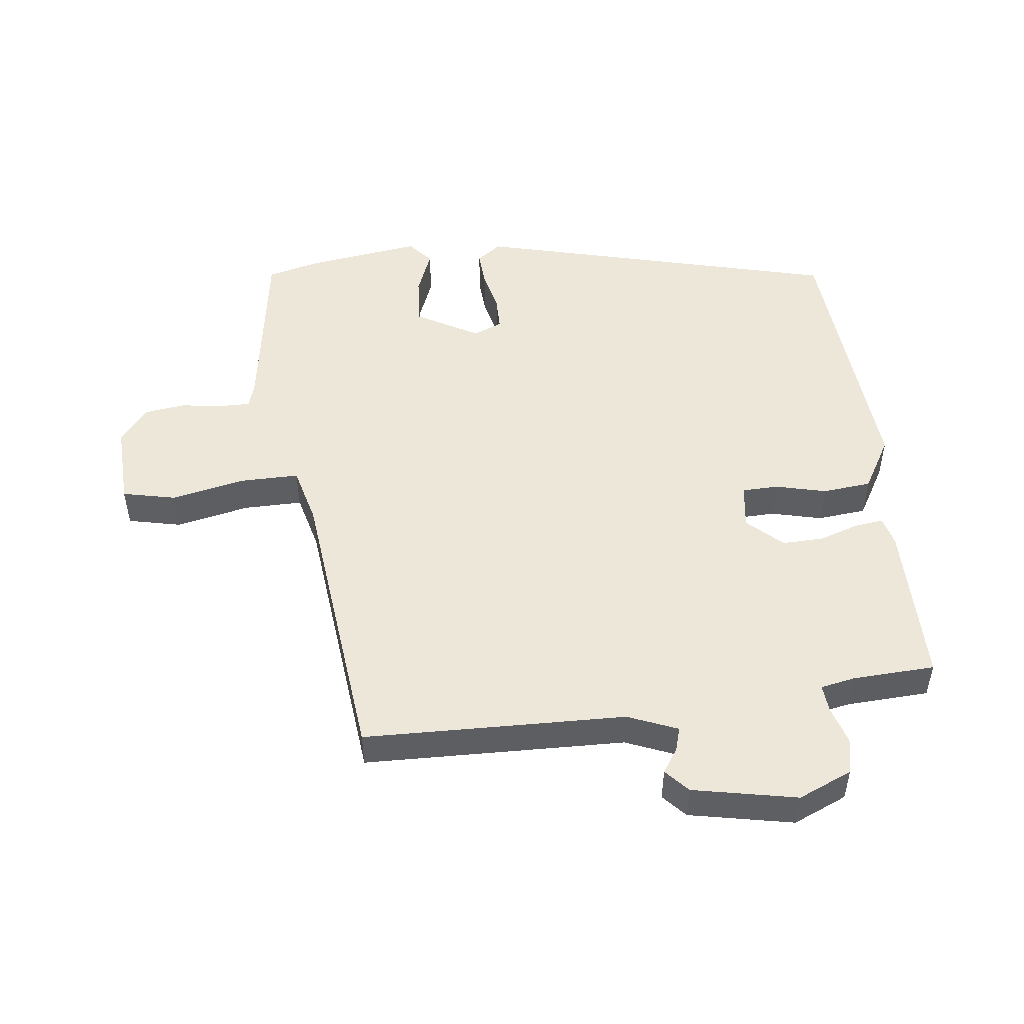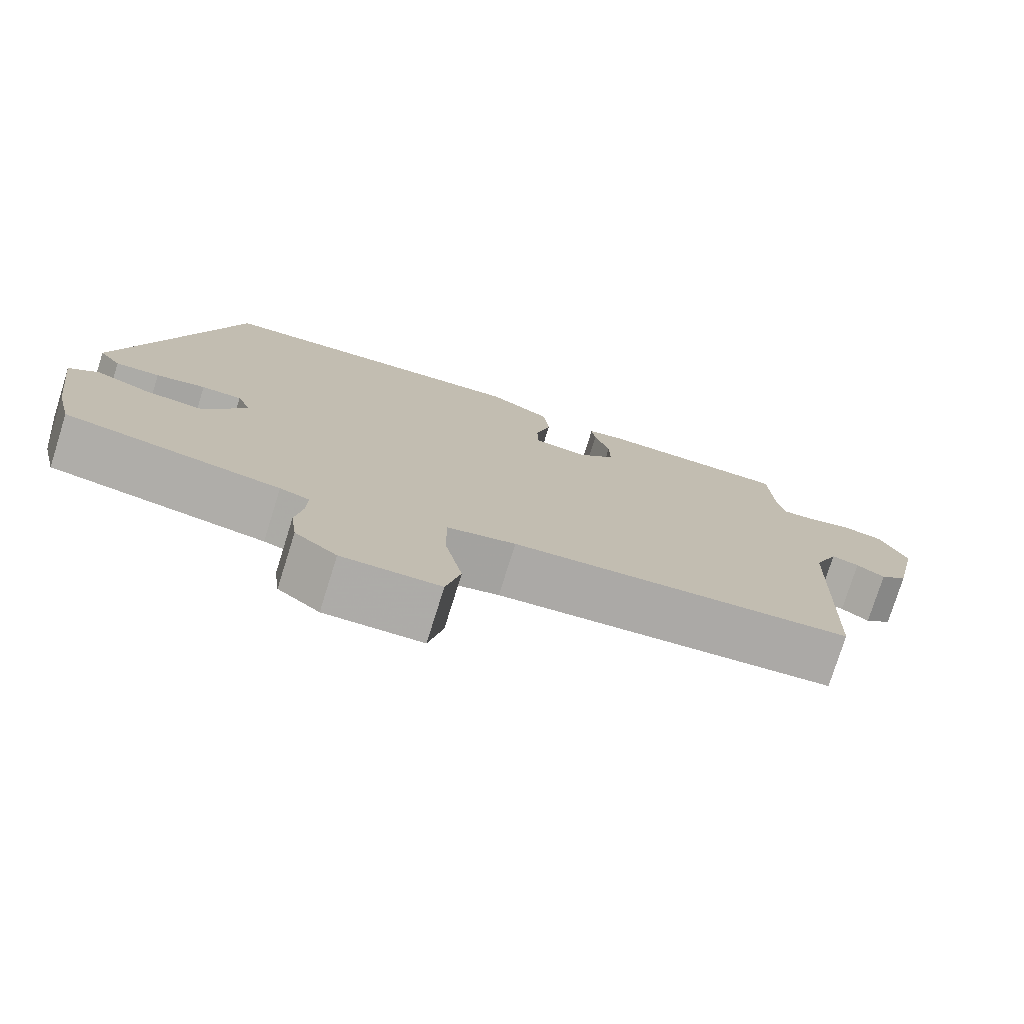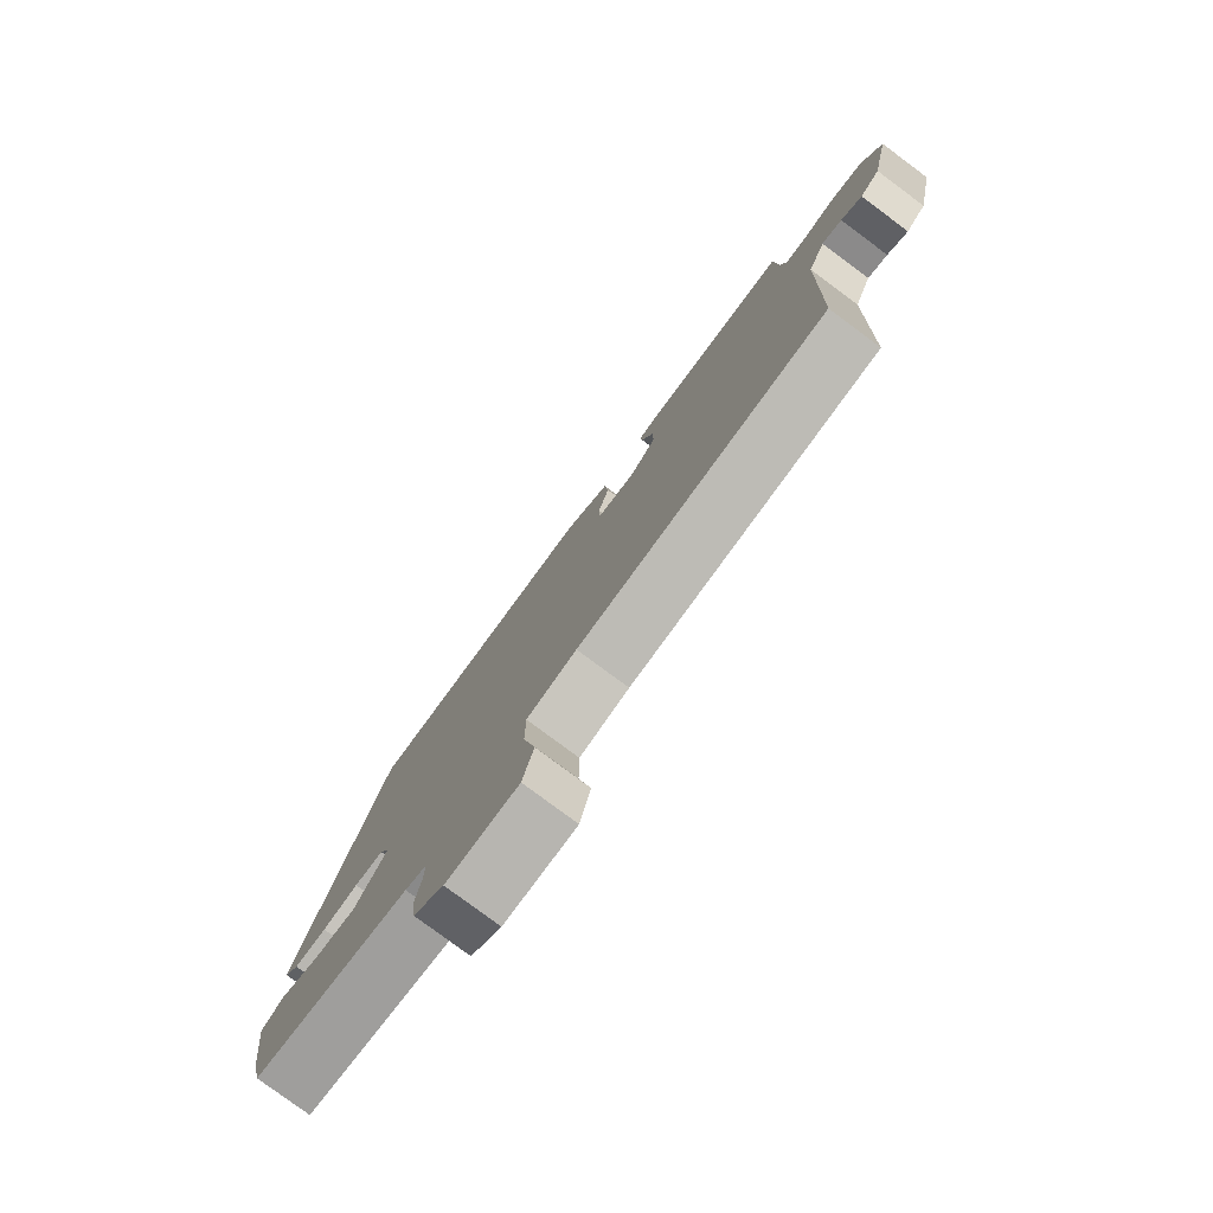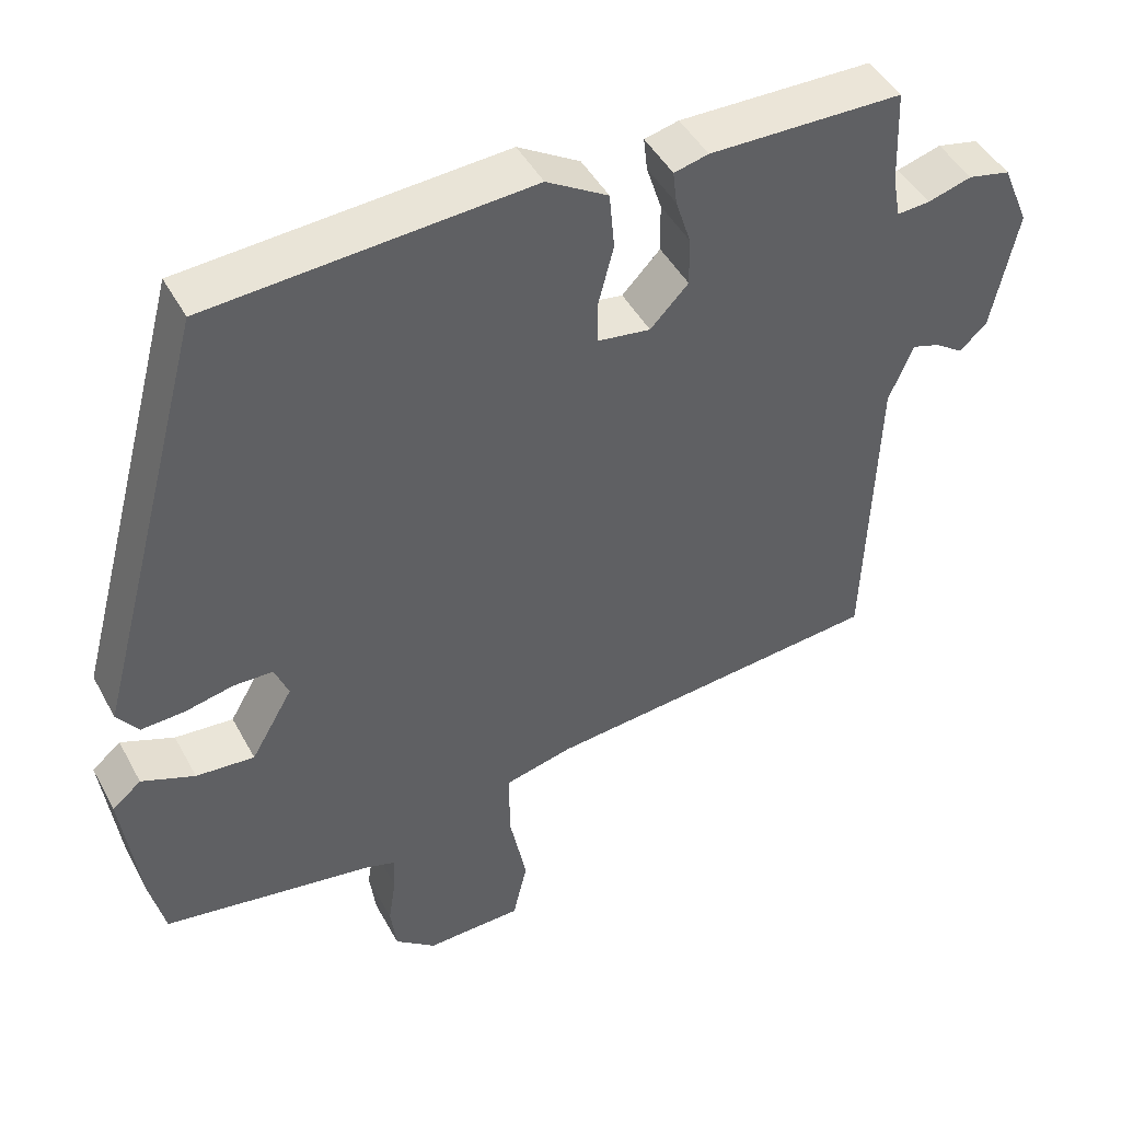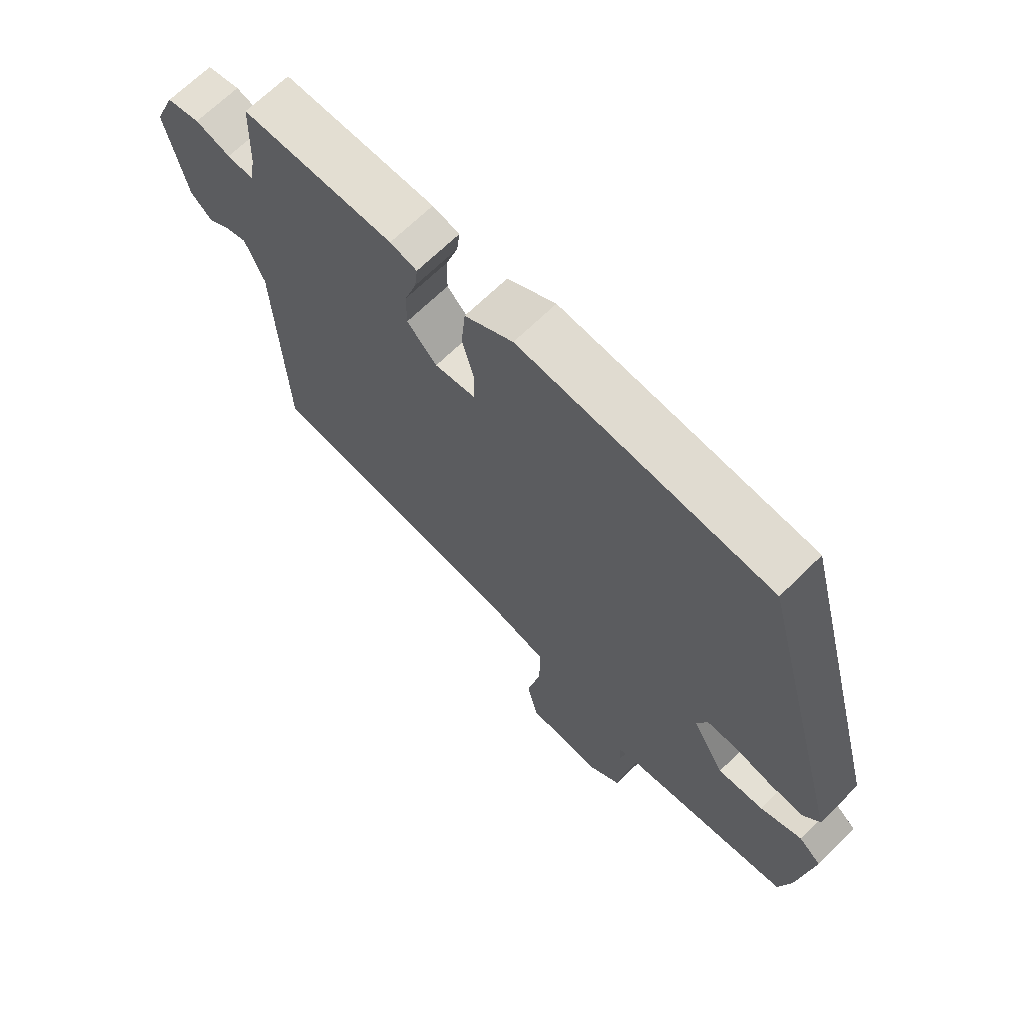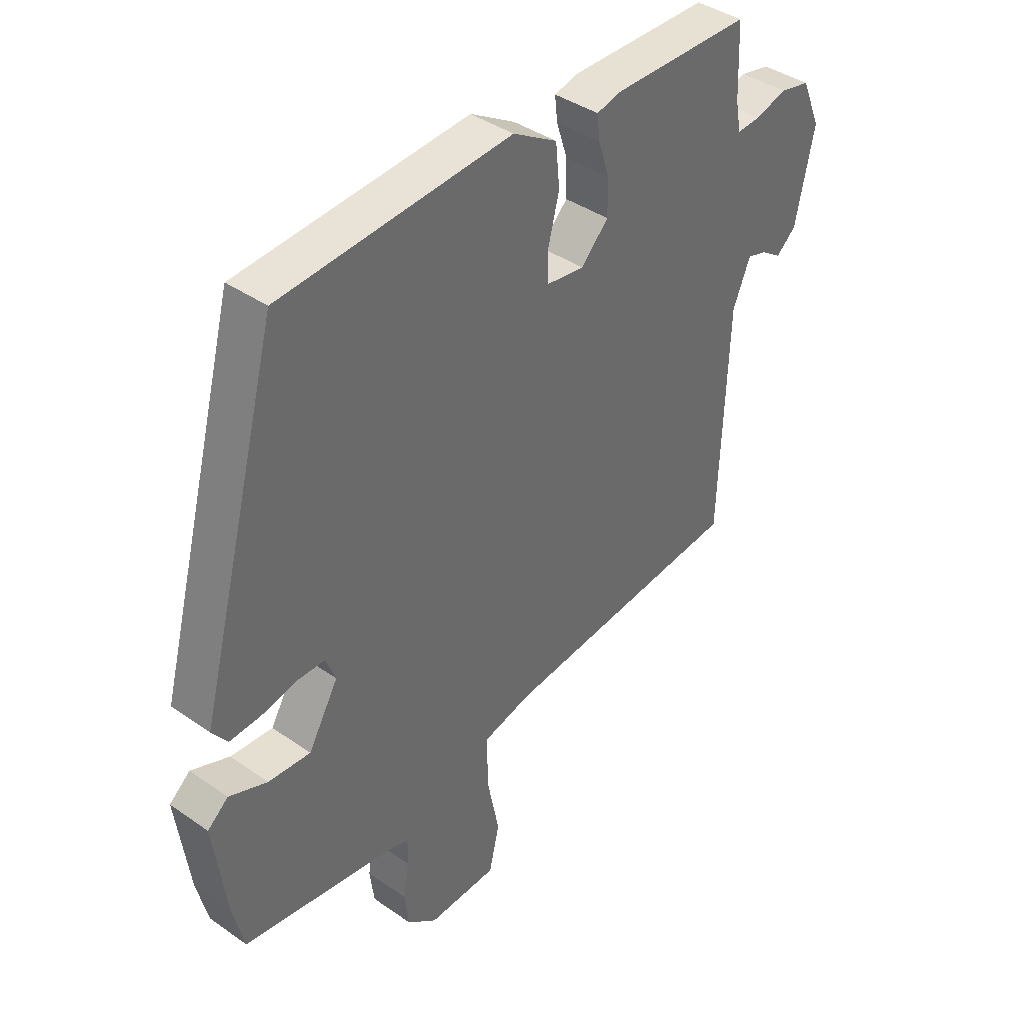
<metadata>
{"format":"obj","ext":"obj","renderer":"f3d","projection":"perspective","resolution":1024,"background":"white","views":[{"elev":50.0,"azim":-97.3,"up":"+Y"},{"elev":-76.9,"azim":162.6,"up":"+Z"},{"elev":-79.3,"azim":-126.6,"up":"+Z"},{"elev":45.7,"azim":152.9,"up":"+Z"},{"elev":67.8,"azim":45.4,"up":"+Z"},{"elev":40.0,"azim":130.8,"up":"+Z"}]}
</metadata>
<code>
v -0.51 0.07 0.47
v -0.256 0.07 0.473
v -0.211 0.07 0.462
v -0.216 0.07 0.418
v -0.236 0.07 0.356
v -0.237 0.07 0.292
v -0.187 0.07 0.24
v -0.118 0.07 0.25
v -0.117 0.07 0.306
v -0.137 0.07 0.384
v -0.13 0.07 0.459
v -0.049 0.07 0.507
v 0.372 0.07 0.478
v 0.522 0.07 -0.082
v 0.494 0.07 -0.12
v 0.437 0.07 -0.117
v 0.373 0.07 -0.103
v 0.321 0.07 -0.104
v 0.303 0.07 -0.149
v 0.358 0.07 -0.244
v 0.435 0.07 -0.238
v 0.505 0.07 -0.21
v 0.543 0.07 -0.242
v 0.52 0.07 -0.416
v 0.5 0.07 -0.5
v 0.221 0.07 -0.545
v 0.183 0.07 -0.557
v 0.184 0.07 -0.605
v 0.194 0.07 -0.669
v 0.186 0.07 -0.732
v 0.132 0.07 -0.775
v 0.005 0.07 -0.771
v -0.014 0.07 -0.689
v 0.009 0.07 -0.576
v 0.009 0.07 -0.485
v -0.08 0.07 -0.463
v -0.527 0.07 -0.419
v -0.541 0.07 -0.017
v -0.573 0.07 0.059
v -0.609 0.07 0.048
v -0.646 0.07 0.023
v -0.682 0.07 0.055
v -0.716 0.07 0.215
v -0.681 0.07 0.298
v -0.626 0.07 0.31
v -0.568 0.07 0.293
v -0.525 0.07 0.29
v -0.515 0.07 0.344
v -0.51 0 0.47
v -0.256 0 0.473
v -0.211 0 0.462
v -0.216 0 0.418
v -0.236 0 0.356
v -0.237 0 0.292
v -0.187 0 0.24
v -0.118 0 0.25
v -0.117 0 0.306
v -0.137 0 0.384
v -0.13 0 0.459
v -0.049 0 0.507
v 0.372 0 0.478
v 0.522 0 -0.082
v 0.494 0 -0.12
v 0.437 0 -0.117
v 0.373 0 -0.103
v 0.321 0 -0.104
v 0.303 0 -0.149
v 0.358 0 -0.244
v 0.435 0 -0.238
v 0.505 0 -0.21
v 0.543 0 -0.242
v 0.52 0 -0.416
v 0.5 0 -0.5
v 0.221 0 -0.545
v 0.183 0 -0.557
v 0.184 0 -0.605
v 0.194 0 -0.669
v 0.186 0 -0.732
v 0.132 0 -0.775
v 0.005 0 -0.771
v -0.014 0 -0.689
v 0.009 0 -0.576
v 0.009 0 -0.485
v -0.08 0 -0.463
v -0.527 0 -0.419
v -0.541 0 -0.017
v -0.573 0 0.059
v -0.609 0 0.048
v -0.646 0 0.023
v -0.682 0 0.055
v -0.716 0 0.215
v -0.681 0 0.298
v -0.626 0 0.31
v -0.568 0 0.293
v -0.525 0 0.29
v -0.515 0 0.344
f 44 45 46
f 43 44 46
f 42 43 46
f 41 42 46
f 40 41 46
f 39 40 46 47
f 38 39 47
f 38 47 48
f 37 38 48
f 36 37 48
f 32 33 34
f 31 32 34
f 30 31 34
f 29 30 34
f 28 29 34
f 27 28 34 35
f 26 27 35
f 25 26 35
f 24 25 35
f 23 24 35
f 22 23 35
f 21 22 35
f 20 21 35 36
f 15 16 17
f 14 15 17
f 13 14 17
f 12 13 17
f 11 12 17
f 10 11 17
f 9 10 17
f 8 9 17 18
f 7 8 18 19
f 3 4 5
f 2 3 5
f 1 2 5
f 48 1 5
f 48 5 6
f 20 36 48
f 19 20 48
f 7 19 48
f 6 7 48
f 94 93 92
f 94 92 91
f 94 91 90
f 94 90 89
f 94 89 88
f 95 94 88 87
f 95 87 86
f 96 95 86
f 96 86 85
f 96 85 84
f 82 81 80
f 82 80 79
f 82 79 78
f 82 78 77
f 82 77 76
f 83 82 76 75
f 83 75 74
f 83 74 73
f 83 73 72
f 83 72 71
f 83 71 70
f 83 70 69
f 84 83 69 68
f 65 64 63
f 65 63 62
f 65 62 61
f 65 61 60
f 65 60 59
f 65 59 58
f 65 58 57
f 66 65 57 56
f 67 66 56 55
f 53 52 51
f 53 51 50
f 53 50 49
f 53 49 96
f 54 53 96
f 96 84 68
f 96 68 67
f 96 67 55
f 96 55 54
f 1 49 50 2
f 2 50 51 3
f 3 51 52 4
f 4 52 53 5
f 5 53 54 6
f 6 54 55 7
f 7 55 56 8
f 8 56 57 9
f 9 57 58 10
f 10 58 59 11
f 11 59 60 12
f 12 60 61 13
f 13 61 62 14
f 14 62 63 15
f 15 63 64 16
f 16 64 65 17
f 17 65 66 18
f 18 66 67 19
f 19 67 68 20
f 20 68 69 21
f 21 69 70 22
f 22 70 71 23
f 23 71 72 24
f 24 72 73 25
f 25 73 74 26
f 26 74 75 27
f 27 75 76 28
f 28 76 77 29
f 29 77 78 30
f 30 78 79 31
f 31 79 80 32
f 32 80 81 33
f 33 81 82 34
f 34 82 83 35
f 35 83 84 36
f 36 84 85 37
f 37 85 86 38
f 38 86 87 39
f 39 87 88 40
f 40 88 89 41
f 41 89 90 42
f 42 90 91 43
f 43 91 92 44
f 44 92 93 45
f 45 93 94 46
f 46 94 95 47
f 47 95 96 48
f 48 96 49 1

</code>
